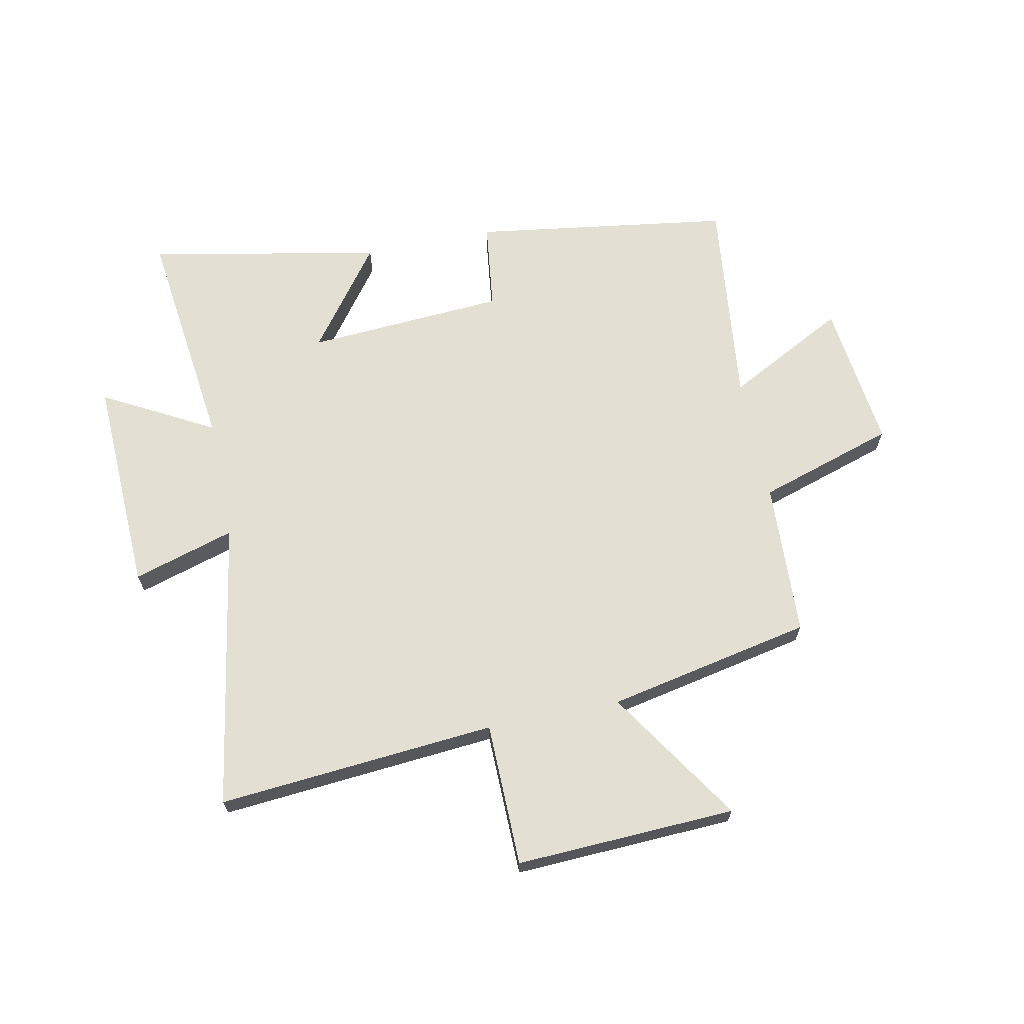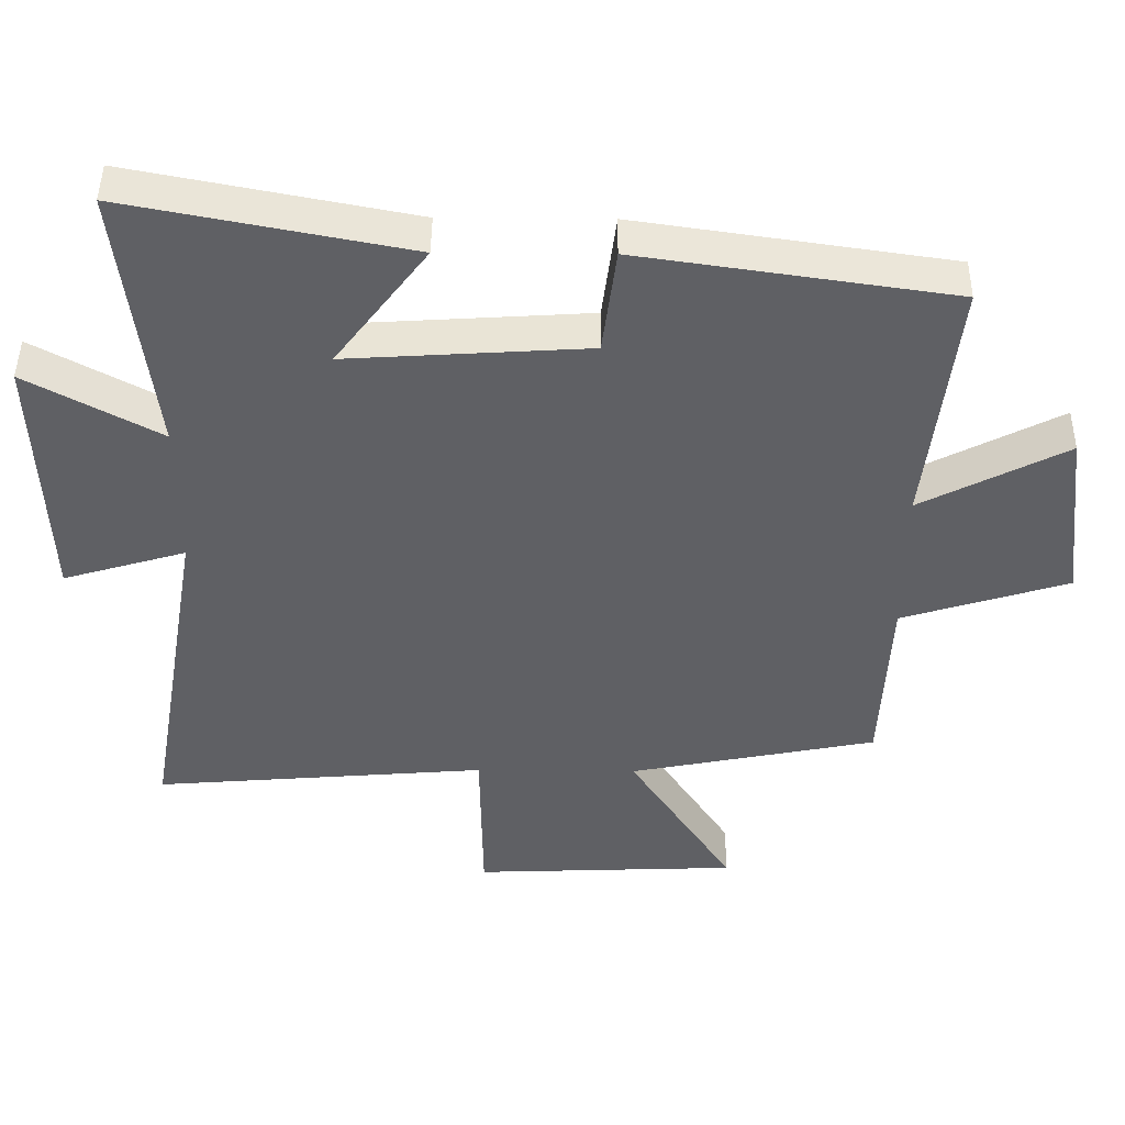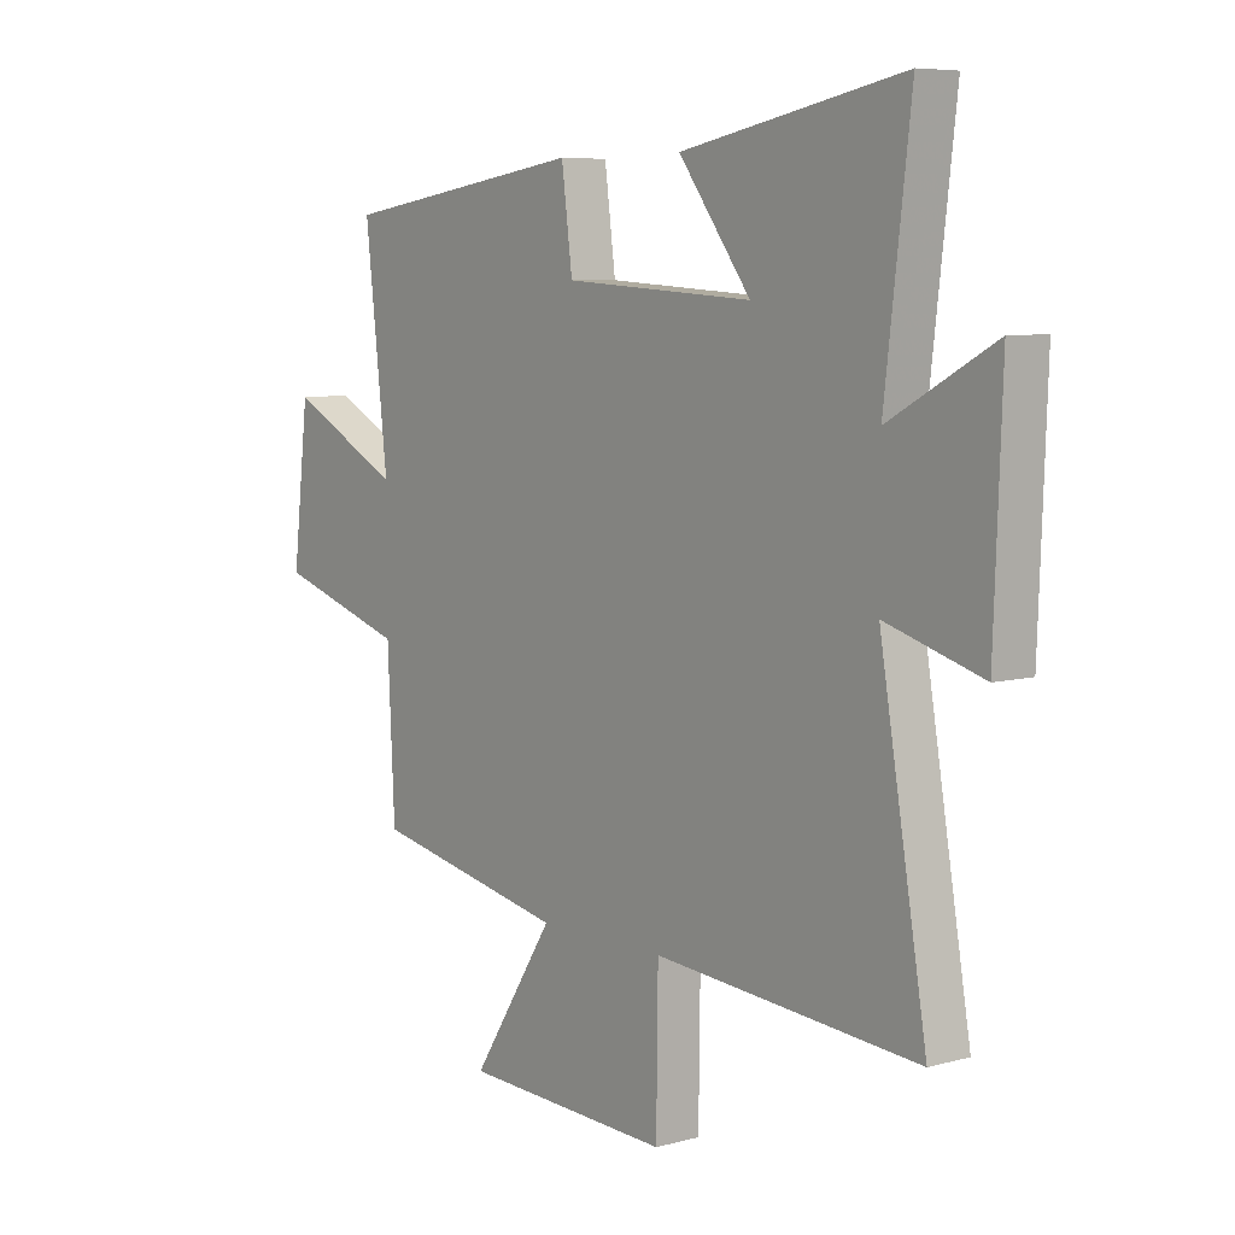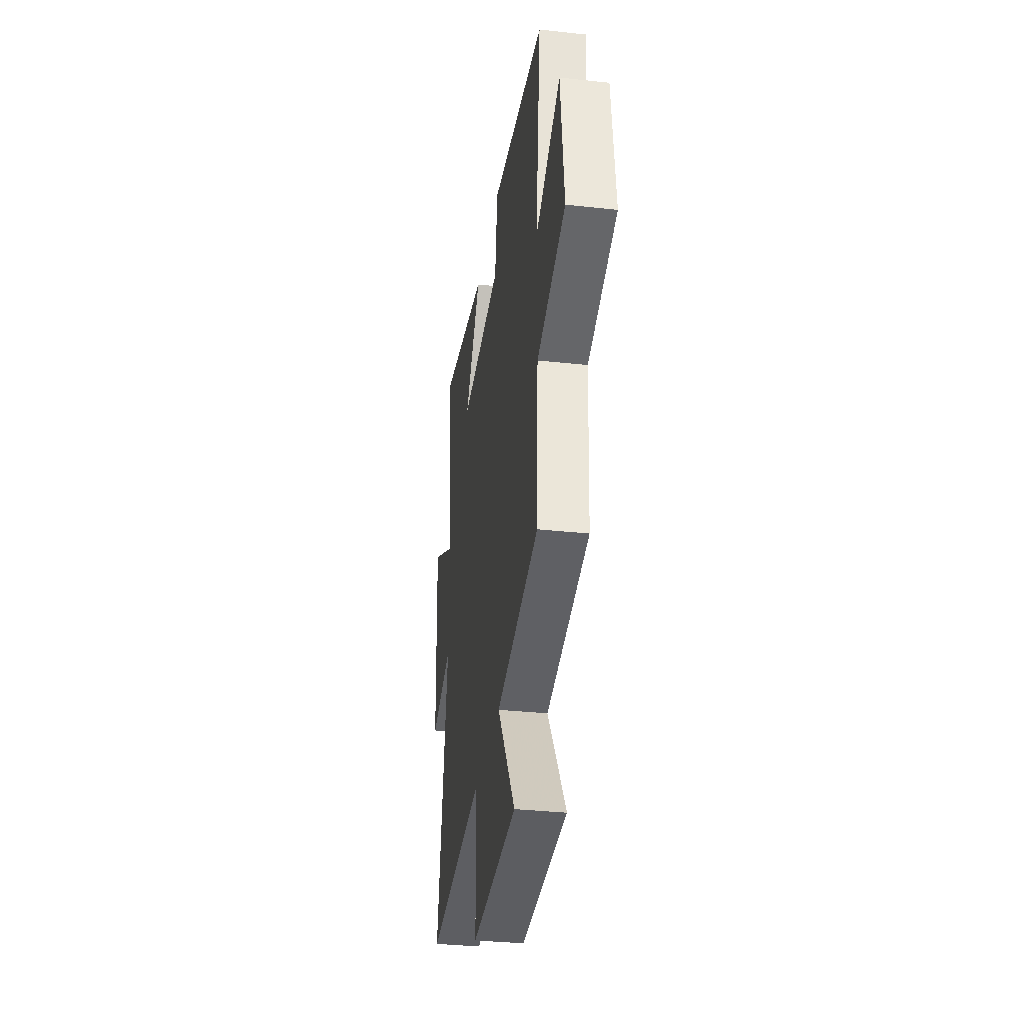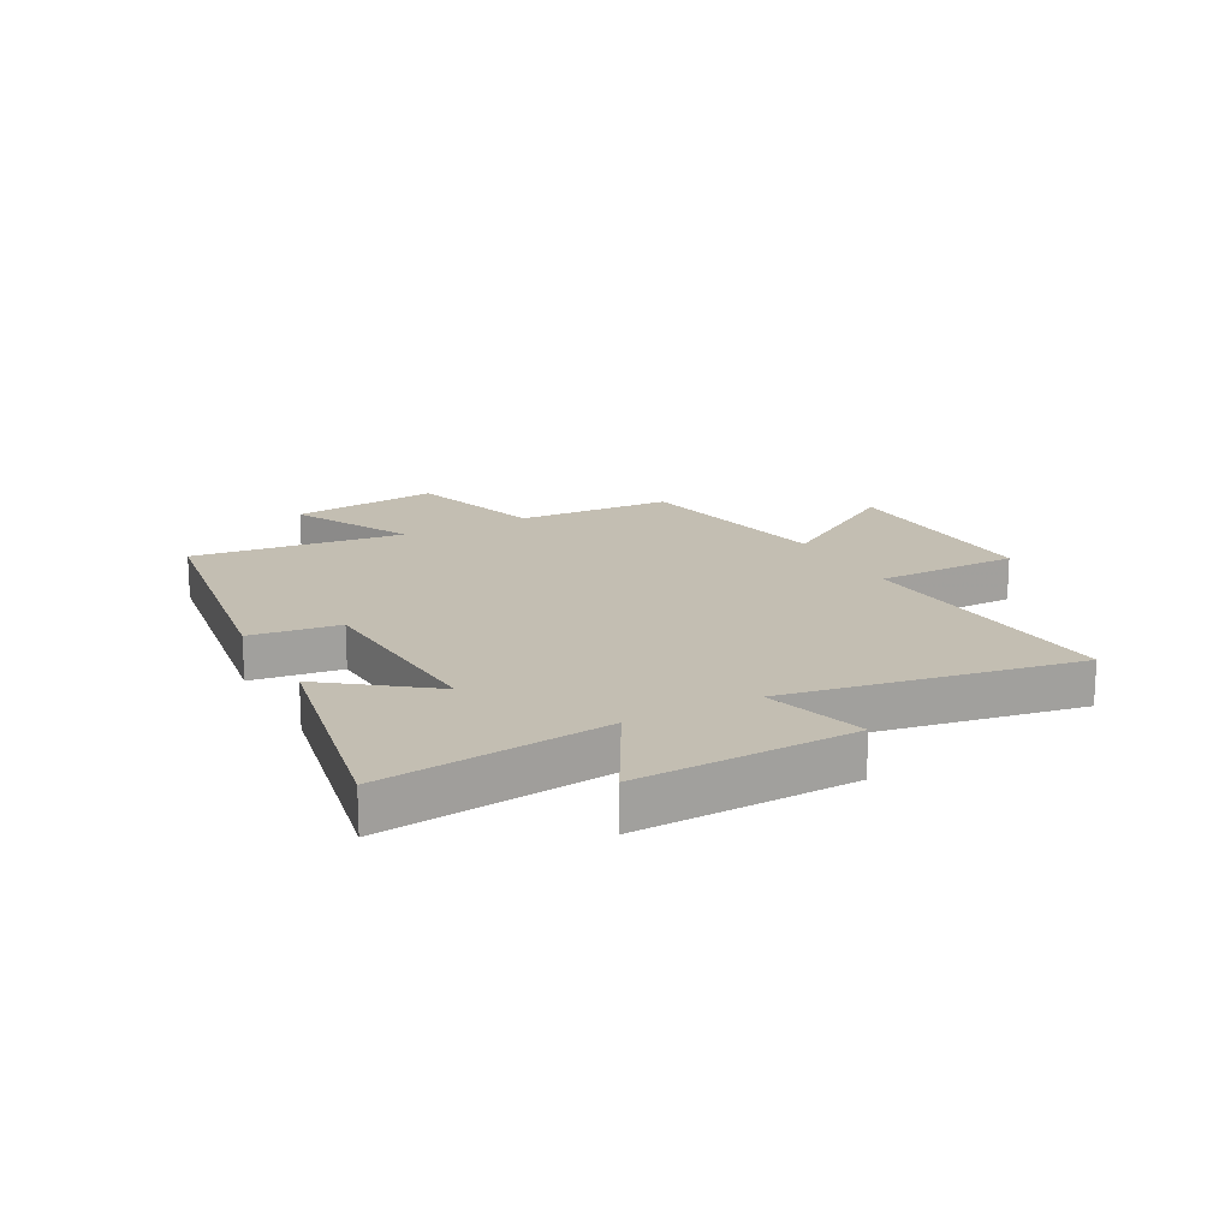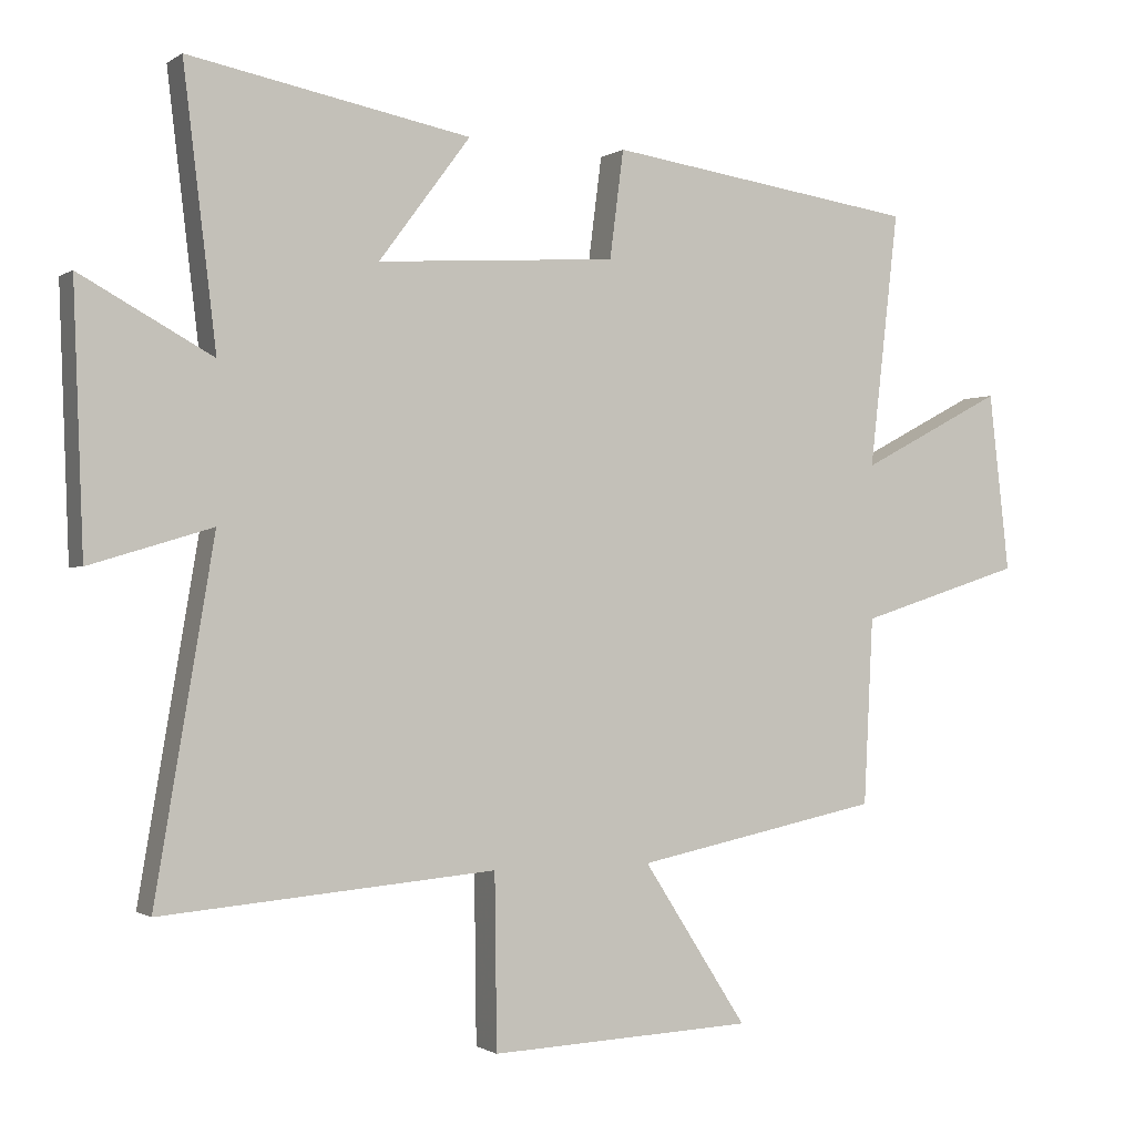
<metadata>
{"format":"obj","ext":"obj","renderer":"f3d","projection":"perspective","resolution":1024,"background":"white","views":[{"elev":66.7,"azim":168.4,"up":"+Y"},{"elev":45.6,"azim":-179.4,"up":"+Z"},{"elev":6.8,"azim":51.6,"up":"+Z"},{"elev":-34.2,"azim":-98.4,"up":"+Z"},{"elev":17.3,"azim":62.0,"up":"+Y"},{"elev":-0.8,"azim":154.6,"up":"+Z"}]}
</metadata>
<code>
v 0.586 0.07 -0.54
v 0.103 0.07 -0.5
v 0.1 0.07 -0.75
v -0.282 0.07 -0.734
v -0.131 0.07 -0.5
v -0.487 0.07 -0.428
v -0.5 0.07 -0.158
v -0.738 0.07 -0.083
v -0.708 0.07 0.175
v -0.5 0.07 0.066
v -0.542 0.07 0.434
v -0.093 0.07 0.5
v -0.073 0.07 0.345
v 0.273 0.07 0.323
v 0.141 0.07 0.5
v 0.547 0.07 0.579
v 0.5 0.07 0.184
v 0.691 0.07 0.289
v 0.677 0.07 -0.089
v 0.5 0.07 -0.036
v 0.586 0 -0.54
v 0.103 0 -0.5
v 0.1 0 -0.75
v -0.282 0 -0.734
v -0.131 0 -0.5
v -0.487 0 -0.428
v -0.5 0 -0.158
v -0.738 0 -0.083
v -0.708 0 0.175
v -0.5 0 0.066
v -0.542 0 0.434
v -0.093 0 0.5
v -0.073 0 0.345
v 0.273 0 0.323
v 0.141 0 0.5
v 0.547 0 0.579
v 0.5 0 0.184
v 0.691 0 0.289
v 0.677 0 -0.089
v 0.5 0 -0.036
f 17 18 19 20
f 14 15 16 17
f 13 14 17 20
f 10 11 12 13
f 10 13 20 1
f 7 8 9 10
f 5 6 7 10
f 2 3 4 5
f 2 5 10
f 1 2 10
f 40 39 38 37
f 37 36 35 34
f 40 37 34 33
f 33 32 31 30
f 21 40 33 30
f 30 29 28 27
f 30 27 26 25
f 25 24 23 22
f 30 25 22
f 30 22 21
f 1 21 22 2
f 2 22 23 3
f 3 23 24 4
f 4 24 25 5
f 5 25 26 6
f 6 26 27 7
f 7 27 28 8
f 8 28 29 9
f 9 29 30 10
f 10 30 31 11
f 11 31 32 12
f 12 32 33 13
f 13 33 34 14
f 14 34 35 15
f 15 35 36 16
f 16 36 37 17
f 17 37 38 18
f 18 38 39 19
f 19 39 40 20
f 20 40 21 1

</code>
